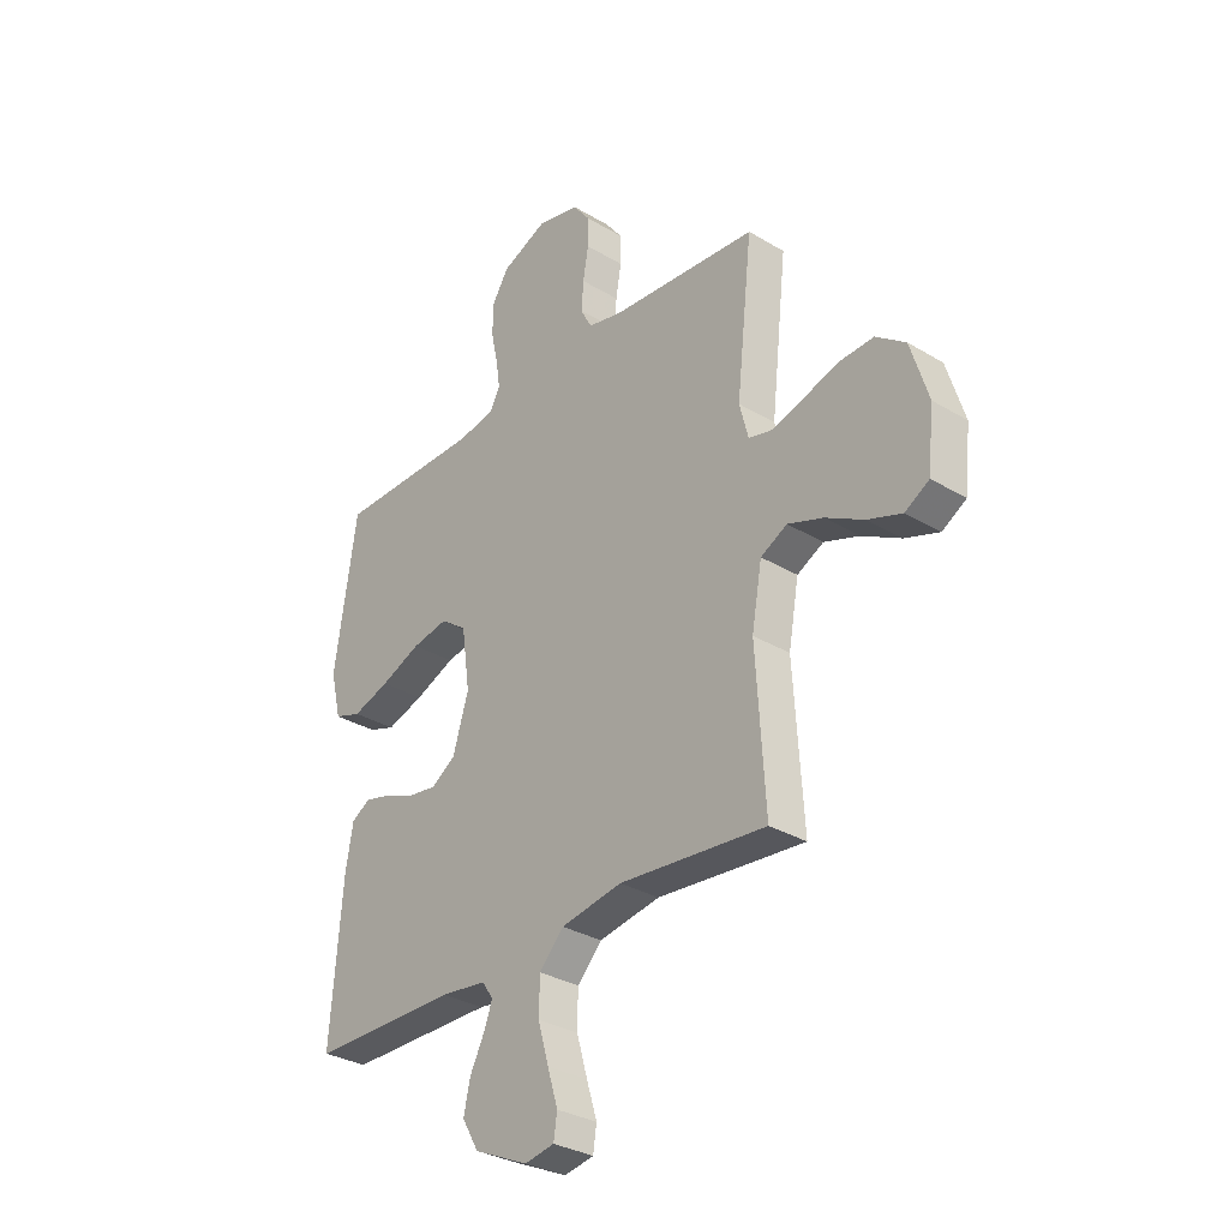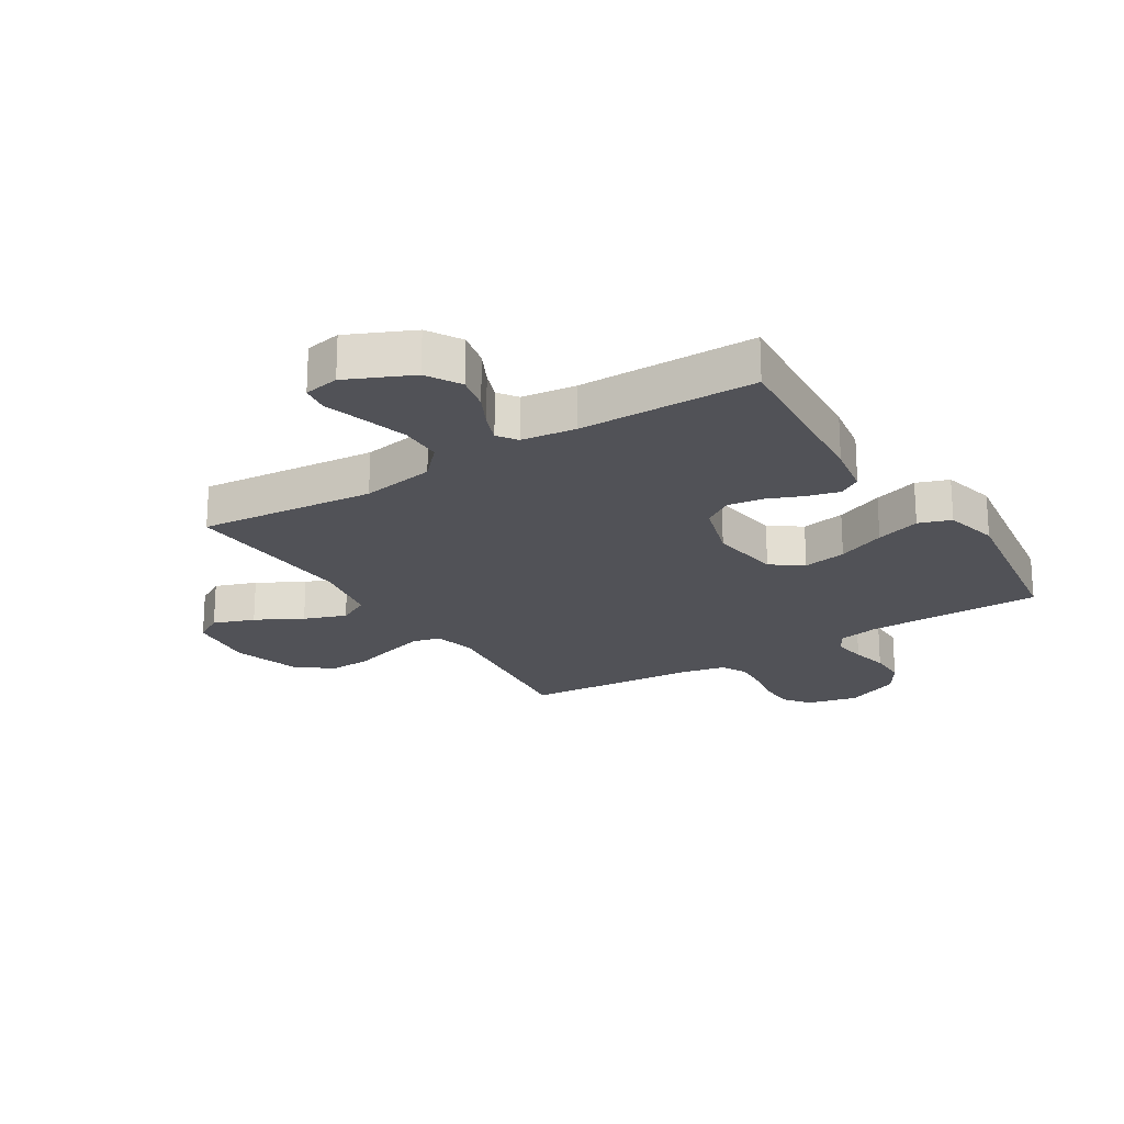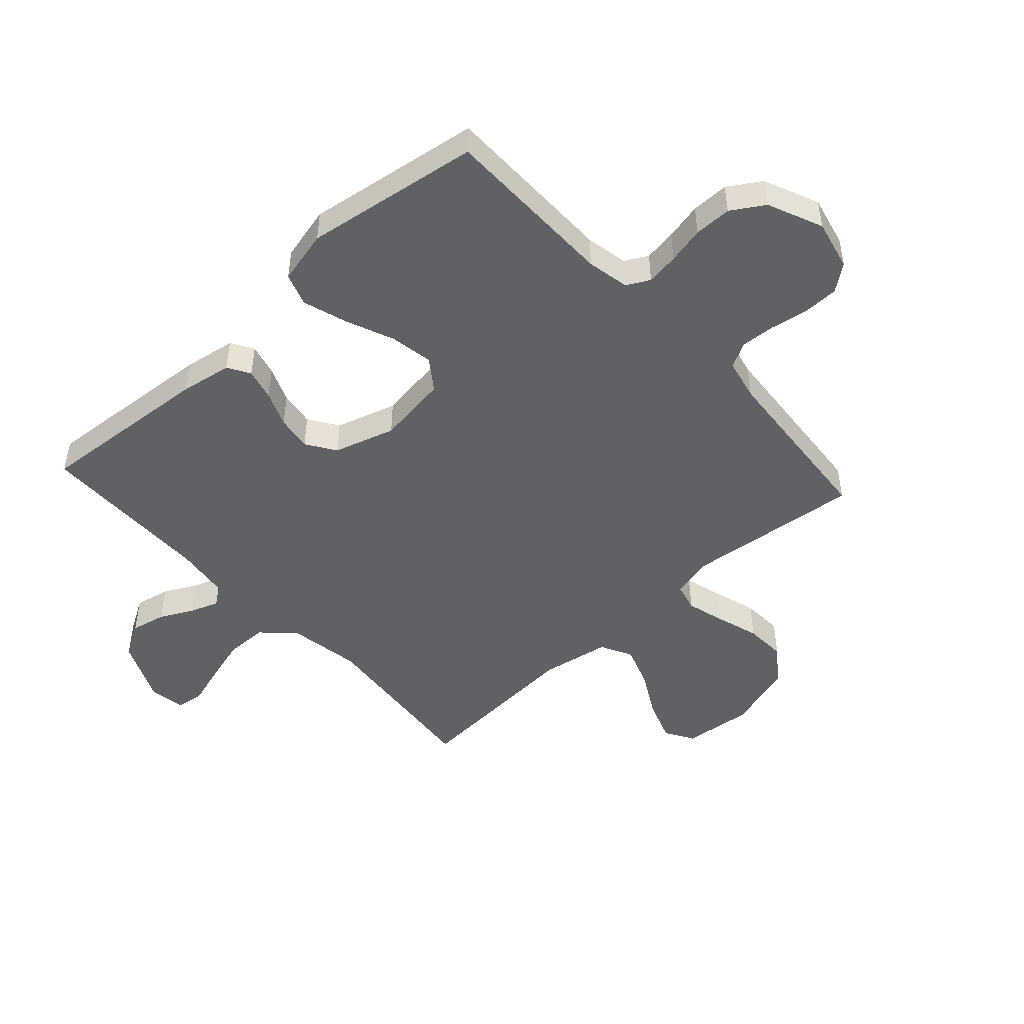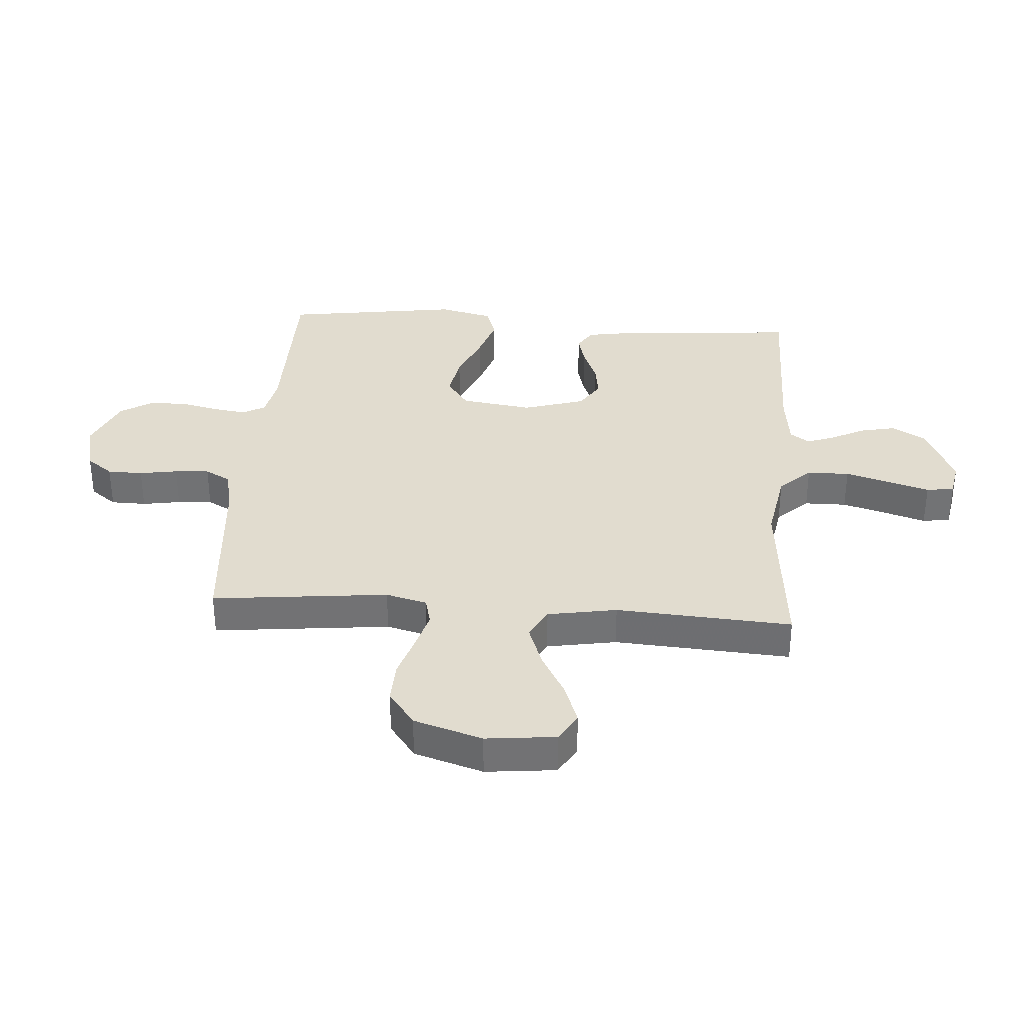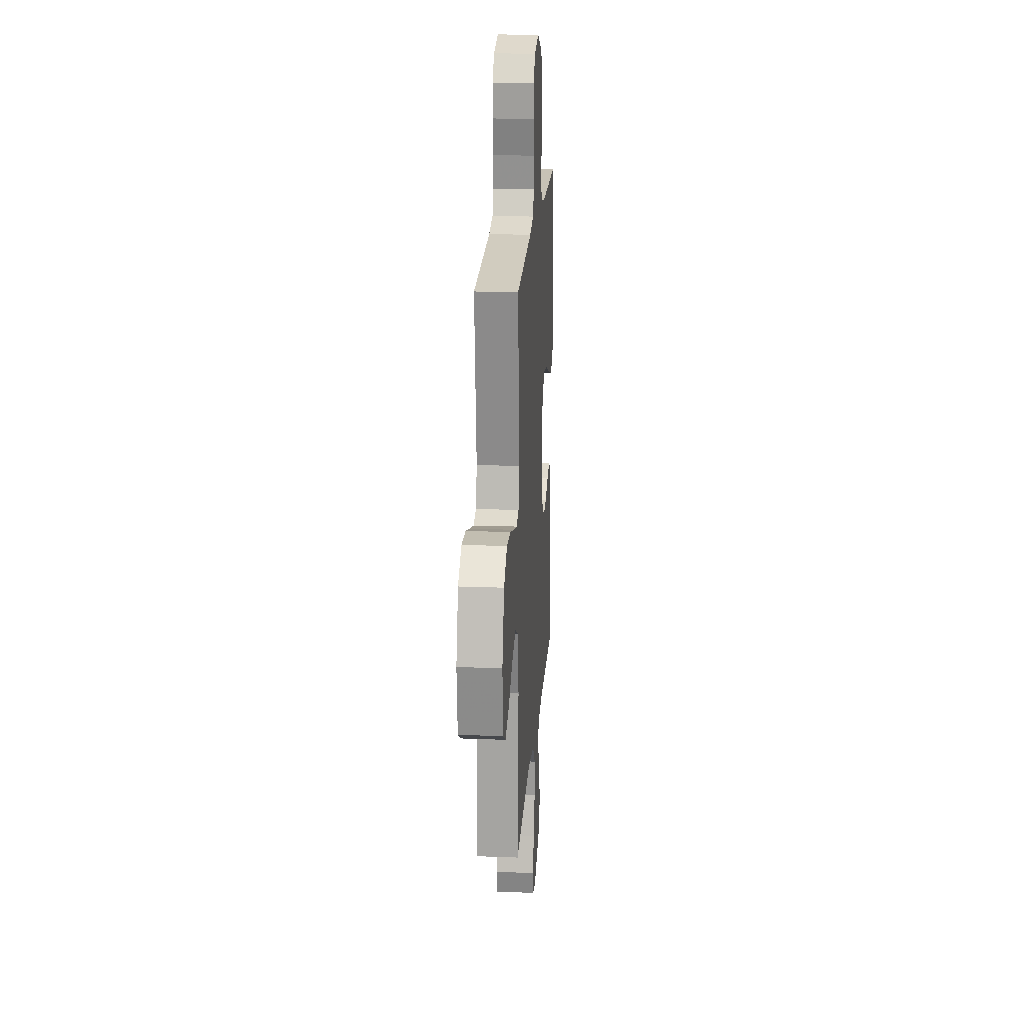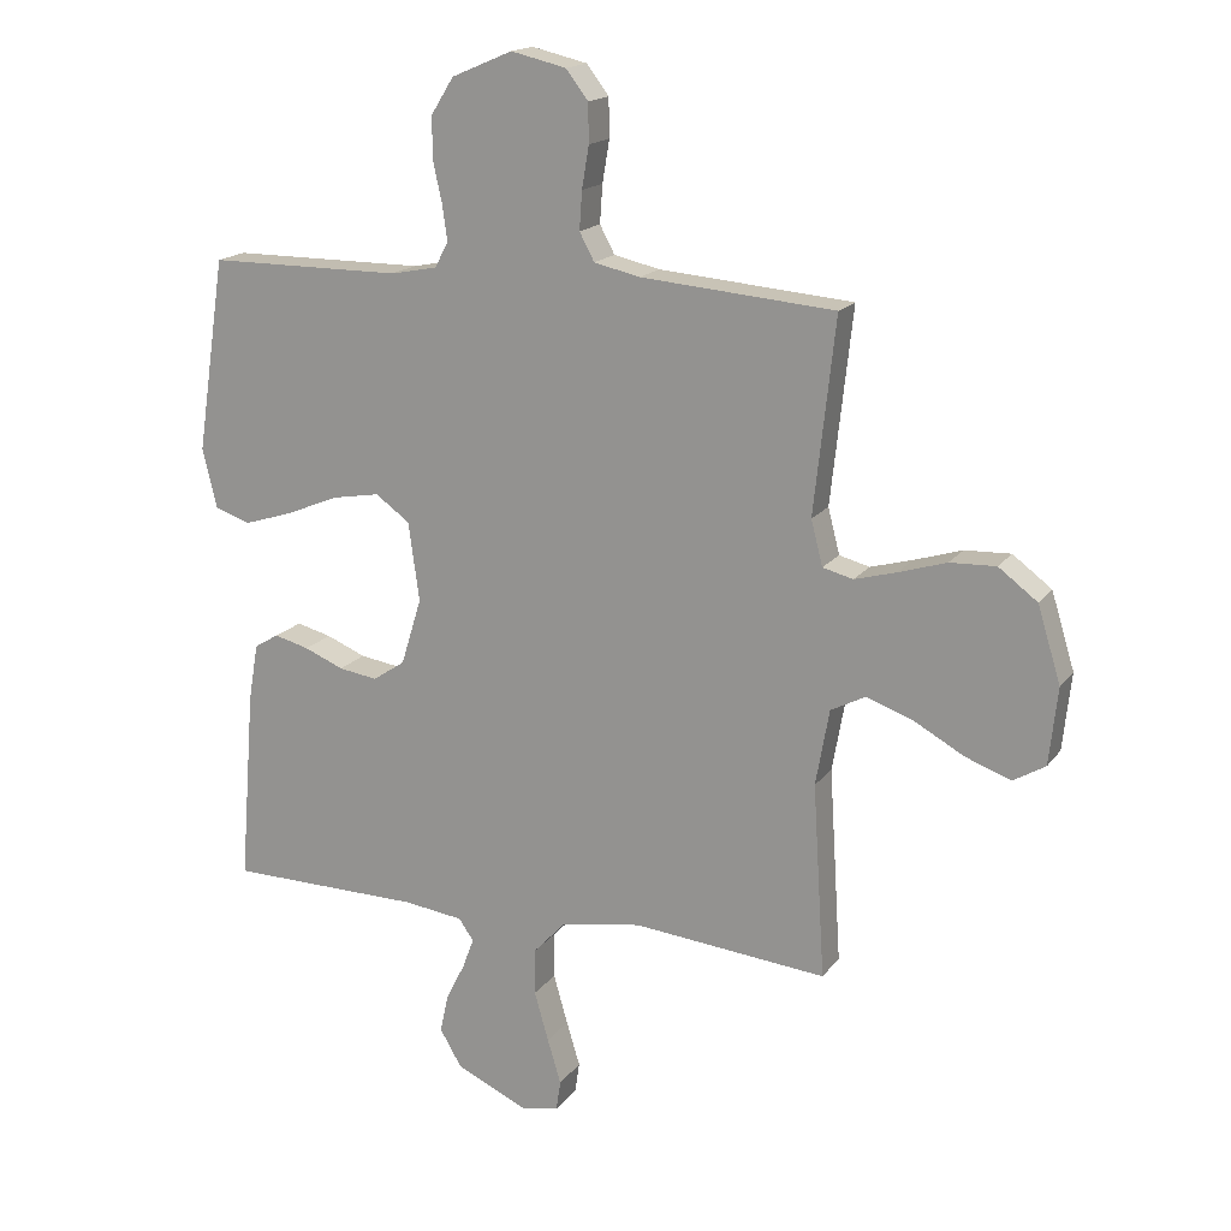
<metadata>
{"format":"obj","ext":"obj","renderer":"f3d","projection":"perspective","resolution":1024,"background":"white","views":[{"elev":-31.7,"azim":49.7,"up":"+Z"},{"elev":-21.6,"azim":-147.9,"up":"+Y"},{"elev":-48.0,"azim":-47.6,"up":"+Y"},{"elev":34.5,"azim":94.3,"up":"+Y"},{"elev":19.5,"azim":94.1,"up":"+Z"},{"elev":17.0,"azim":24.4,"up":"+Z"}]}
</metadata>
<code>
v 0.5 0.07 0.5
v 0.467 0.07 0.2
v 0.485 0.07 0.13
v 0.532 0.07 0.118
v 0.597 0.07 0.136
v 0.671 0.07 0.159
v 0.742 0.07 0.162
v 0.802 0.07 0.117
v 0.838 0.07 0
v 0.825 0.07 -0.119
v 0.776 0.07 -0.148
v 0.706 0.07 -0.123
v 0.628 0.07 -0.08
v 0.556 0.07 -0.054
v 0.502 0.07 -0.082
v 0.481 0.07 -0.2
v 0.5 0.07 -0.5
v 0.2 0.07 -0.471
v 0.075 0.07 -0.492
v 0.025 0.07 -0.545
v 0.024 0.07 -0.617
v 0.046 0.07 -0.694
v 0.067 0.07 -0.763
v 0.06 0.07 -0.81
v 0 0.07 -0.821
v -0.11 0.07 -0.771
v -0.144 0.07 -0.713
v -0.131 0.07 -0.653
v -0.102 0.07 -0.596
v -0.084 0.07 -0.548
v -0.107 0.07 -0.515
v -0.2 0.07 -0.503
v -0.5 0.07 -0.5
v -0.476 0.07 -0.2
v -0.461 0.07 -0.112
v -0.423 0.07 -0.089
v -0.369 0.07 -0.103
v -0.308 0.07 -0.128
v -0.248 0.07 -0.137
v -0.198 0.07 -0.104
v -0.166 0.07 0
v -0.183 0.07 0.122
v -0.236 0.07 0.16
v -0.31 0.07 0.147
v -0.392 0.07 0.113
v -0.468 0.07 0.089
v -0.523 0.07 0.108
v -0.545 0.07 0.2
v -0.5 0.07 0.5
v -0.2 0.07 0.501
v -0.128 0.07 0.515
v -0.107 0.07 0.554
v -0.115 0.07 0.61
v -0.129 0.07 0.673
v -0.129 0.07 0.737
v -0.094 0.07 0.793
v 0 0.07 0.833
v 0.086 0.07 0.813
v 0.12 0.07 0.768
v 0.121 0.07 0.708
v 0.11 0.07 0.643
v 0.106 0.07 0.584
v 0.129 0.07 0.541
v 0.2 0.07 0.525
v 0.5 0 0.5
v 0.467 0 0.2
v 0.485 0 0.13
v 0.532 0 0.118
v 0.597 0 0.136
v 0.671 0 0.159
v 0.742 0 0.162
v 0.802 0 0.117
v 0.838 0 0
v 0.825 0 -0.119
v 0.776 0 -0.148
v 0.706 0 -0.123
v 0.628 0 -0.08
v 0.556 0 -0.054
v 0.502 0 -0.082
v 0.481 0 -0.2
v 0.5 0 -0.5
v 0.2 0 -0.471
v 0.075 0 -0.492
v 0.025 0 -0.545
v 0.024 0 -0.617
v 0.046 0 -0.694
v 0.067 0 -0.763
v 0.06 0 -0.81
v 0 0 -0.821
v -0.11 0 -0.771
v -0.144 0 -0.713
v -0.131 0 -0.653
v -0.102 0 -0.596
v -0.084 0 -0.548
v -0.107 0 -0.515
v -0.2 0 -0.503
v -0.5 0 -0.5
v -0.476 0 -0.2
v -0.461 0 -0.112
v -0.423 0 -0.089
v -0.369 0 -0.103
v -0.308 0 -0.128
v -0.248 0 -0.137
v -0.198 0 -0.104
v -0.166 0 0
v -0.183 0 0.122
v -0.236 0 0.16
v -0.31 0 0.147
v -0.392 0 0.113
v -0.468 0 0.089
v -0.523 0 0.108
v -0.545 0 0.2
v -0.5 0 0.5
v -0.2 0 0.501
v -0.128 0 0.515
v -0.107 0 0.554
v -0.115 0 0.61
v -0.129 0 0.673
v -0.129 0 0.737
v -0.094 0 0.793
v 0 0 0.833
v 0.086 0 0.813
v 0.12 0 0.768
v 0.121 0 0.708
v 0.11 0 0.643
v 0.106 0 0.584
v 0.129 0 0.541
v 0.2 0 0.525
f 59 60 61
f 58 59 61
f 57 58 61
f 56 57 61
f 55 56 61
f 54 55 61
f 53 54 61
f 52 53 61 62
f 51 52 62 63
f 48 49 50
f 47 48 50
f 46 47 50
f 45 46 50
f 44 45 50
f 51 63 64
f 50 51 64
f 44 50 64
f 43 44 64
f 36 37 38
f 35 36 38
f 34 35 38
f 33 34 38
f 32 33 38
f 31 32 38 39
f 30 31 39 40
f 27 28 29
f 26 27 29
f 25 26 29
f 24 25 29
f 23 24 29
f 22 23 29
f 21 22 29 30
f 30 40 41
f 21 30 41
f 20 21 41
f 16 17 18
f 15 16 18 19
f 11 12 13
f 10 11 13
f 9 10 13
f 8 9 13
f 7 8 13
f 6 7 13
f 5 6 13
f 4 5 13 14
f 3 4 14 15
f 64 1 2
f 43 64 2
f 42 43 2
f 42 2 3
f 41 42 3
f 20 41 3
f 19 20 3
f 3 15 19
f 125 124 123
f 125 123 122
f 125 122 121
f 125 121 120
f 125 120 119
f 125 119 118
f 125 118 117
f 126 125 117 116
f 127 126 116 115
f 114 113 112
f 114 112 111
f 114 111 110
f 114 110 109
f 114 109 108
f 128 127 115
f 128 115 114
f 128 114 108
f 128 108 107
f 102 101 100
f 102 100 99
f 102 99 98
f 102 98 97
f 102 97 96
f 103 102 96 95
f 104 103 95 94
f 93 92 91
f 93 91 90
f 93 90 89
f 93 89 88
f 93 88 87
f 93 87 86
f 94 93 86 85
f 105 104 94
f 105 94 85
f 105 85 84
f 82 81 80
f 83 82 80 79
f 77 76 75
f 77 75 74
f 77 74 73
f 77 73 72
f 77 72 71
f 77 71 70
f 77 70 69
f 78 77 69 68
f 79 78 68 67
f 66 65 128
f 66 128 107
f 66 107 106
f 67 66 106
f 67 106 105
f 67 105 84
f 67 84 83
f 83 79 67
f 1 65 66 2
f 2 66 67 3
f 3 67 68 4
f 4 68 69 5
f 5 69 70 6
f 6 70 71 7
f 7 71 72 8
f 8 72 73 9
f 9 73 74 10
f 10 74 75 11
f 11 75 76 12
f 12 76 77 13
f 13 77 78 14
f 14 78 79 15
f 15 79 80 16
f 16 80 81 17
f 17 81 82 18
f 18 82 83 19
f 19 83 84 20
f 20 84 85 21
f 21 85 86 22
f 22 86 87 23
f 23 87 88 24
f 24 88 89 25
f 25 89 90 26
f 26 90 91 27
f 27 91 92 28
f 28 92 93 29
f 29 93 94 30
f 30 94 95 31
f 31 95 96 32
f 32 96 97 33
f 33 97 98 34
f 34 98 99 35
f 35 99 100 36
f 36 100 101 37
f 37 101 102 38
f 38 102 103 39
f 39 103 104 40
f 40 104 105 41
f 41 105 106 42
f 42 106 107 43
f 43 107 108 44
f 44 108 109 45
f 45 109 110 46
f 46 110 111 47
f 47 111 112 48
f 48 112 113 49
f 49 113 114 50
f 50 114 115 51
f 51 115 116 52
f 52 116 117 53
f 53 117 118 54
f 54 118 119 55
f 55 119 120 56
f 56 120 121 57
f 57 121 122 58
f 58 122 123 59
f 59 123 124 60
f 60 124 125 61
f 61 125 126 62
f 62 126 127 63
f 63 127 128 64
f 64 128 65 1

</code>
